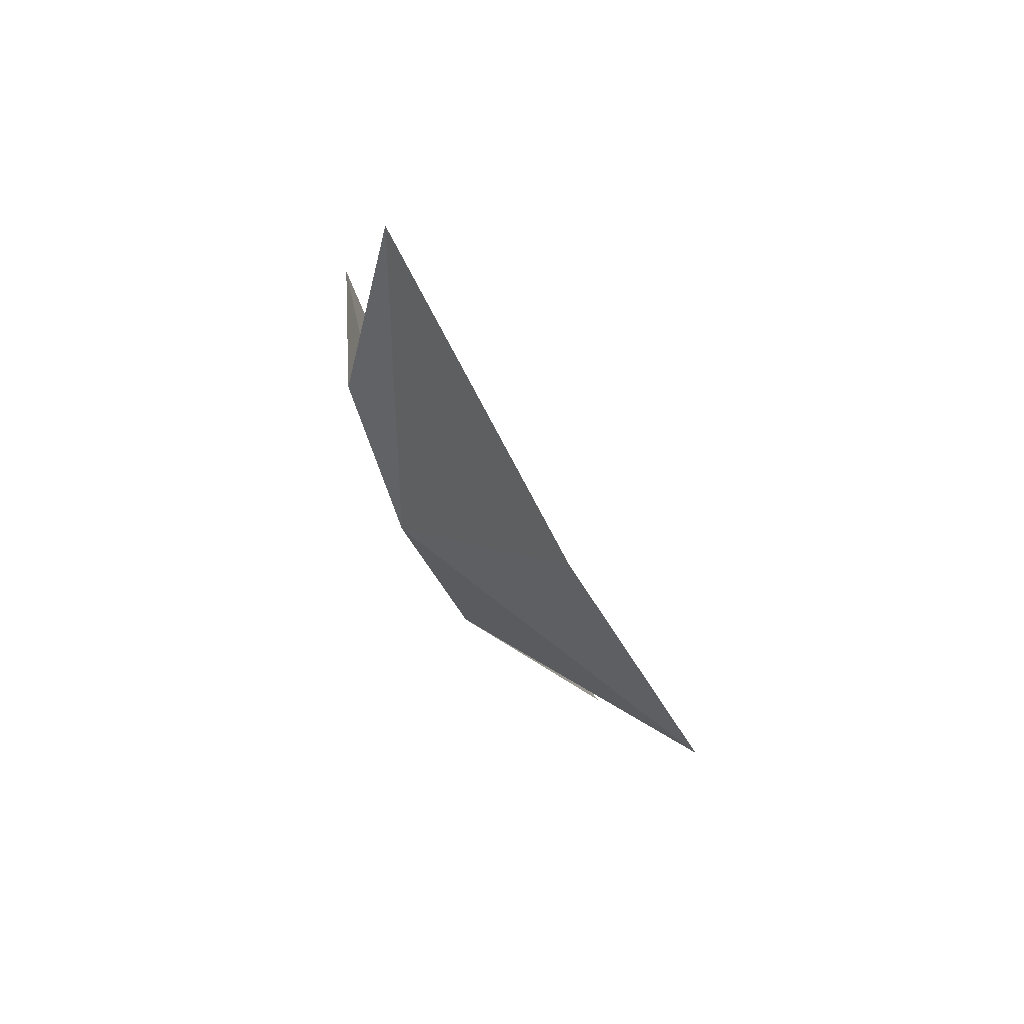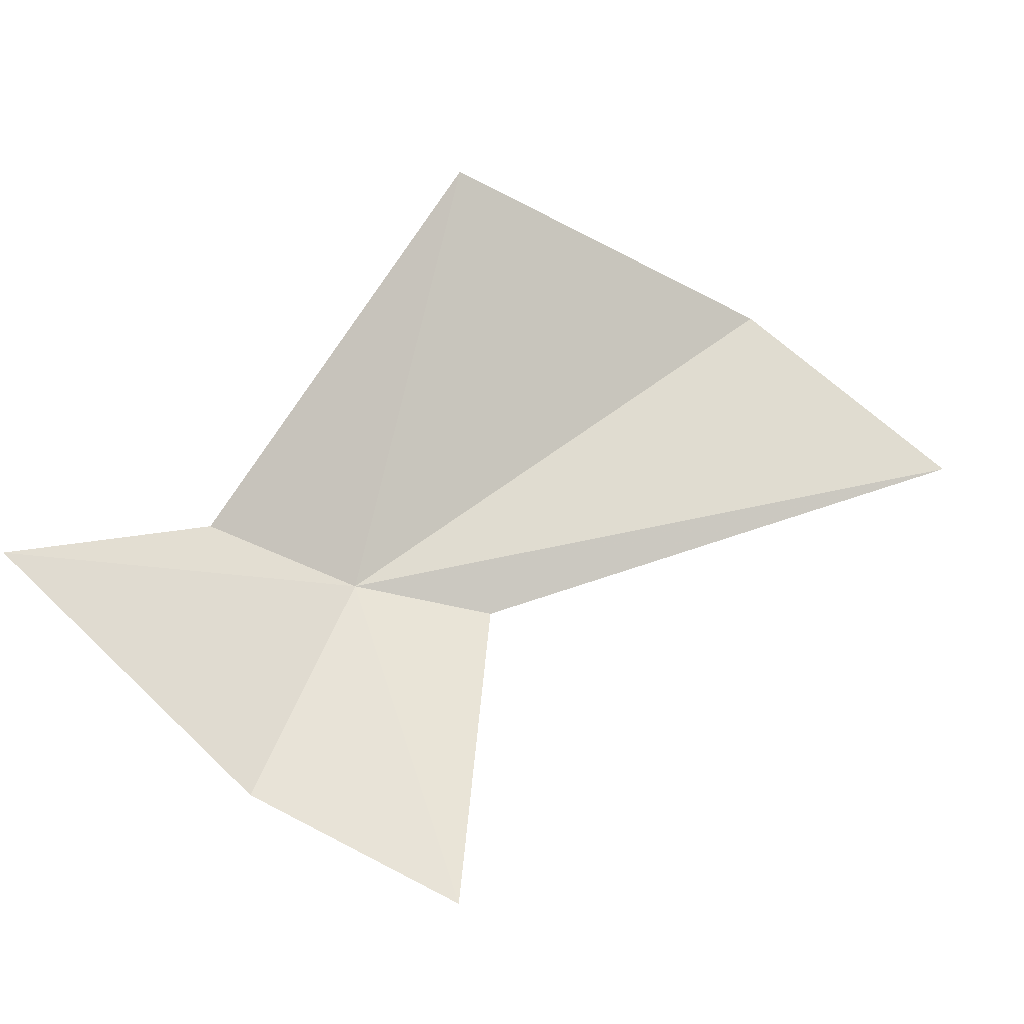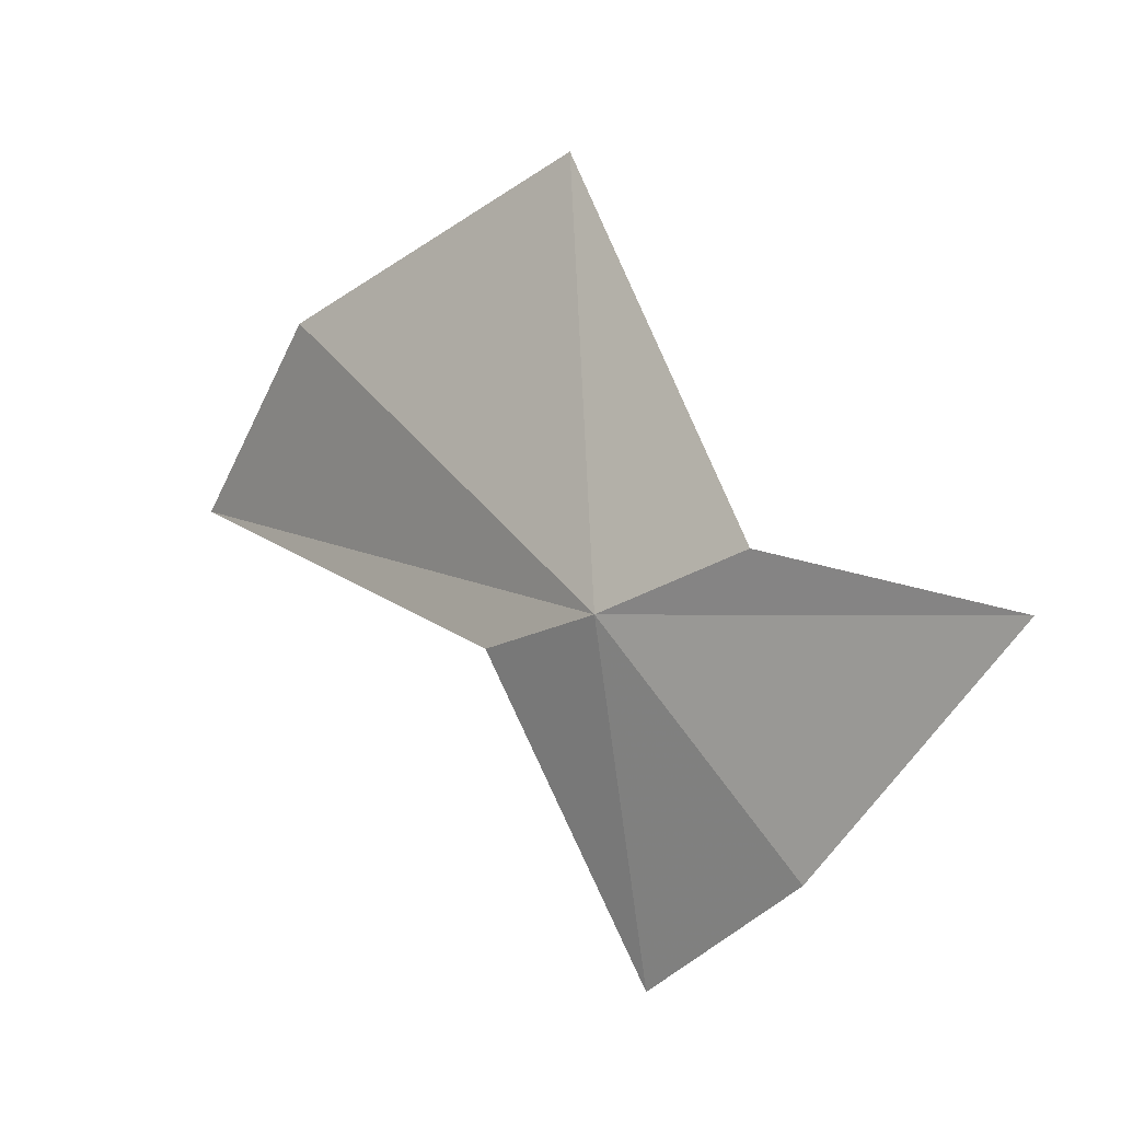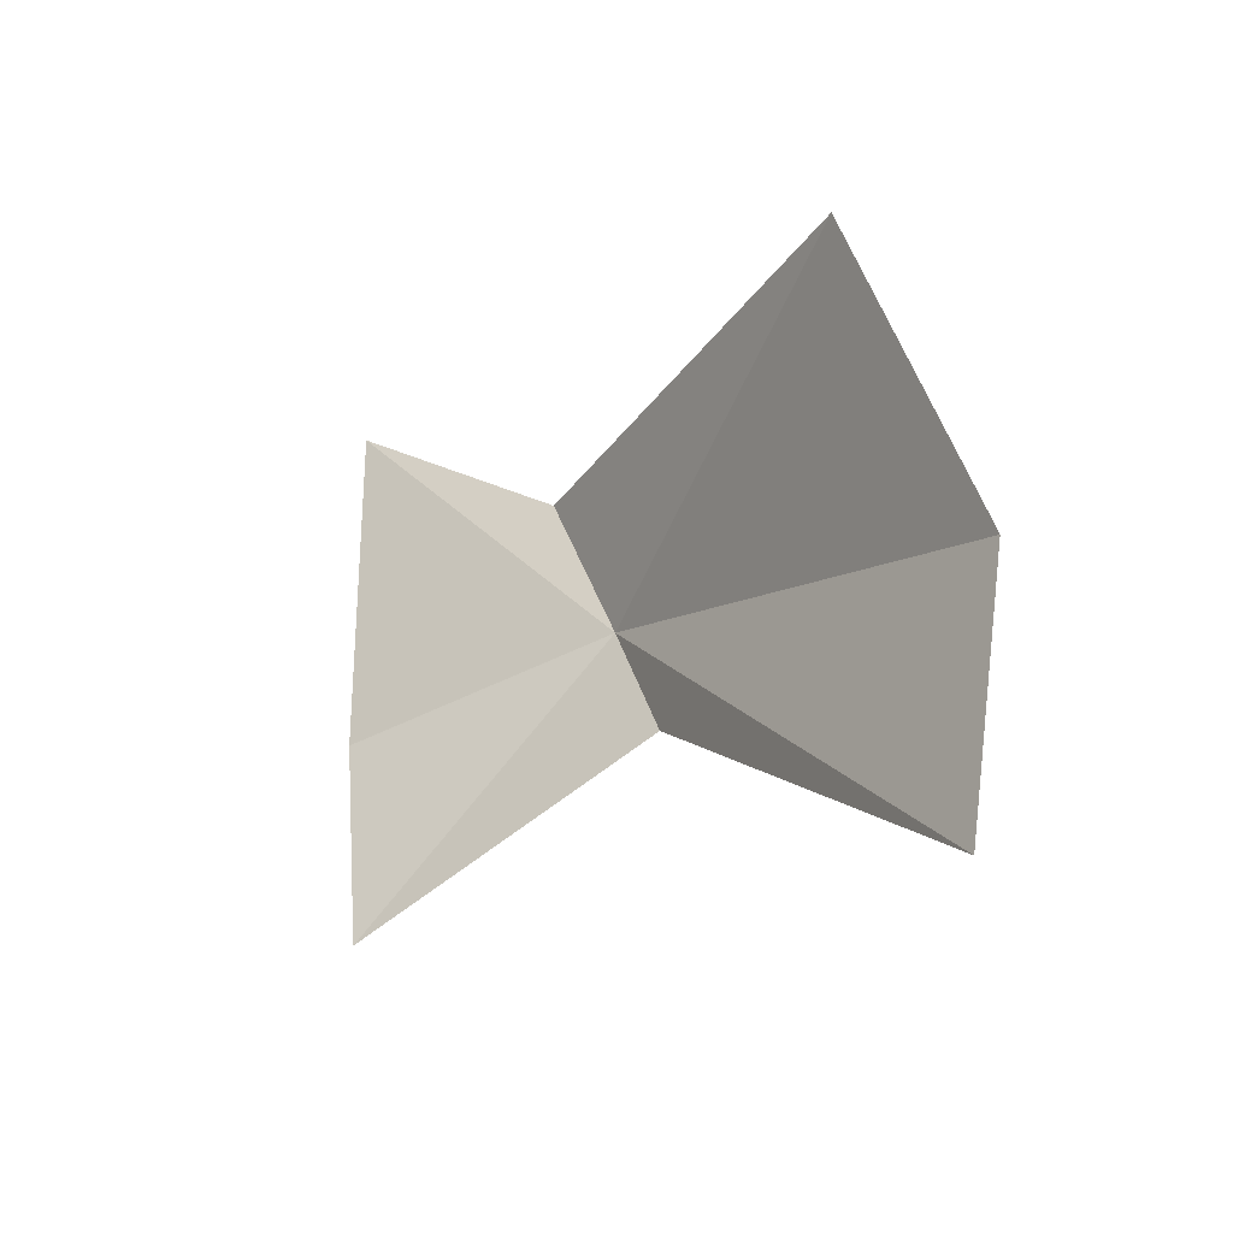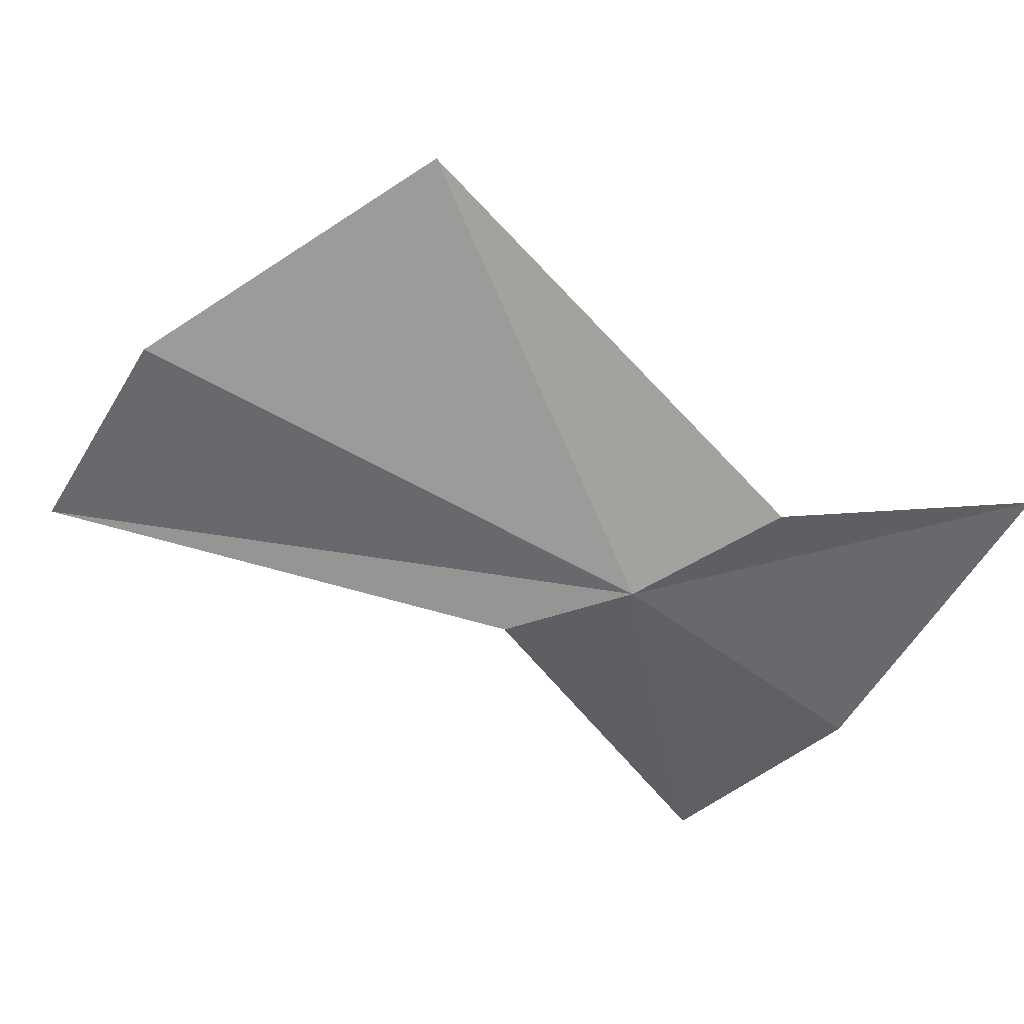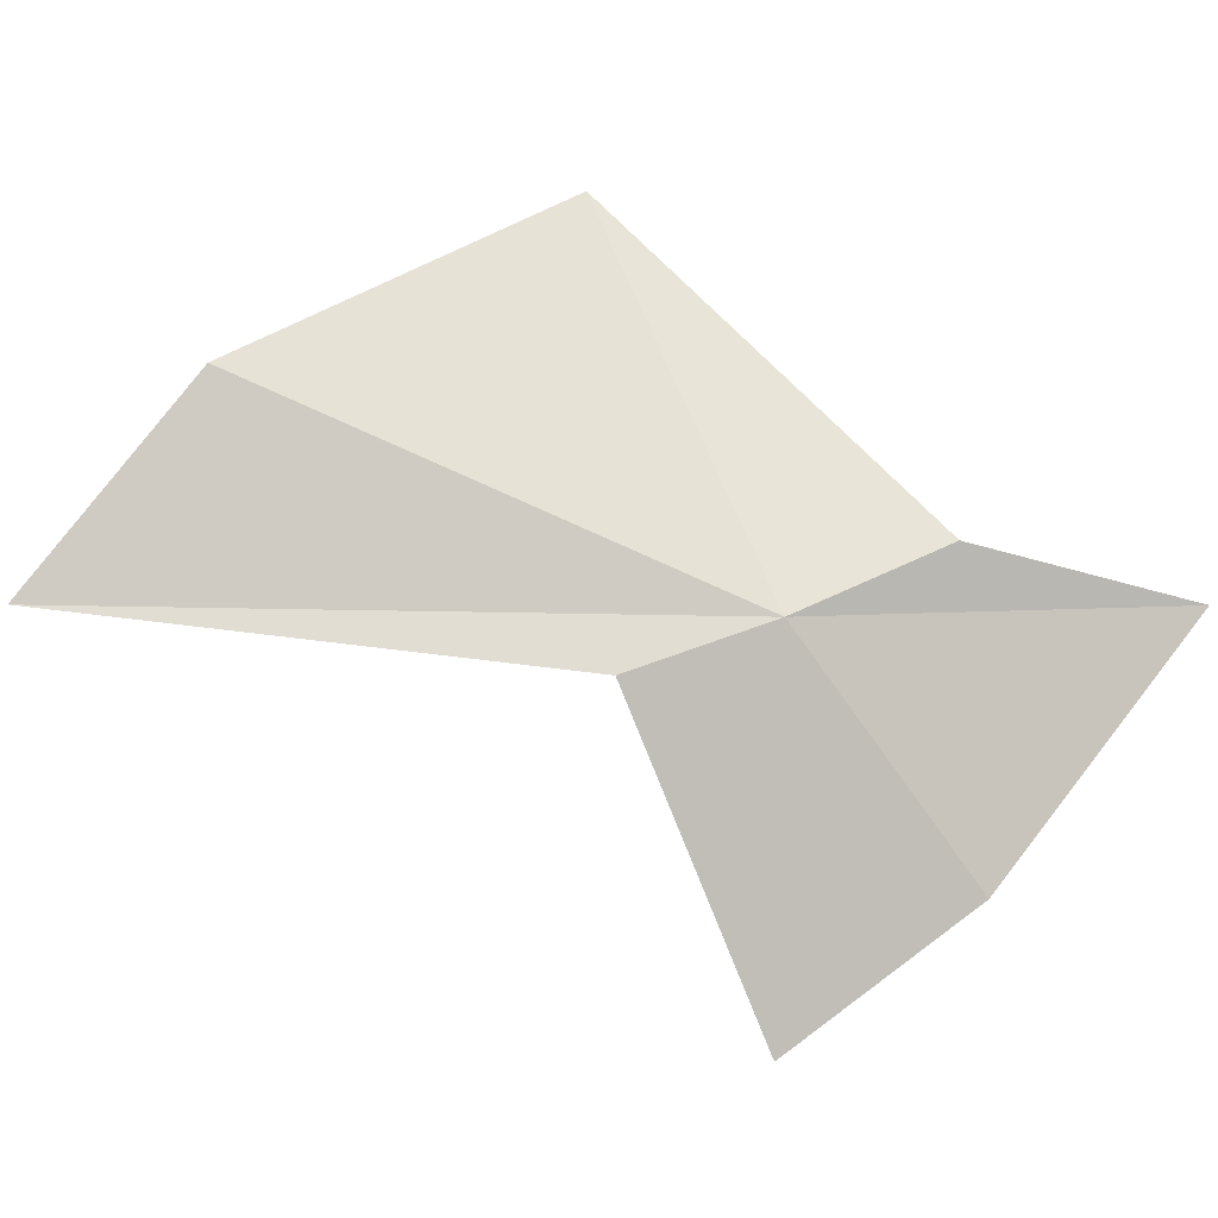
<metadata>
{"format":"obj","ext":"obj","renderer":"f3d","projection":"perspective","resolution":1024,"background":"white","views":[{"elev":-27.3,"azim":-115.4,"up":"+Z"},{"elev":12.6,"azim":-60.0,"up":"+Z"},{"elev":70.6,"azim":-156.8,"up":"+Y"},{"elev":22.1,"azim":24.0,"up":"+Z"},{"elev":-1.3,"azim":158.5,"up":"+Z"},{"elev":-43.5,"azim":142.7,"up":"+Z"}]}
</metadata>
<code>
v 10.41 35.87 15.44
v 11.54 35.21 16.09
v 10.94 35.85 16.54
v 9.991 35.29 14.78
v 9.739 35.74 15.07
v 11.68 34.65 15.67
v 10.13 36.14 15.64
v 9.502 36.31 15.67
v 10.66 35.58 15.34
f 1 3 2
f 1 4 5
f 1 2 6
f 1 8 7
f 1 5 8
f 1 9 4
f 1 6 9
f 1 7 3

</code>
